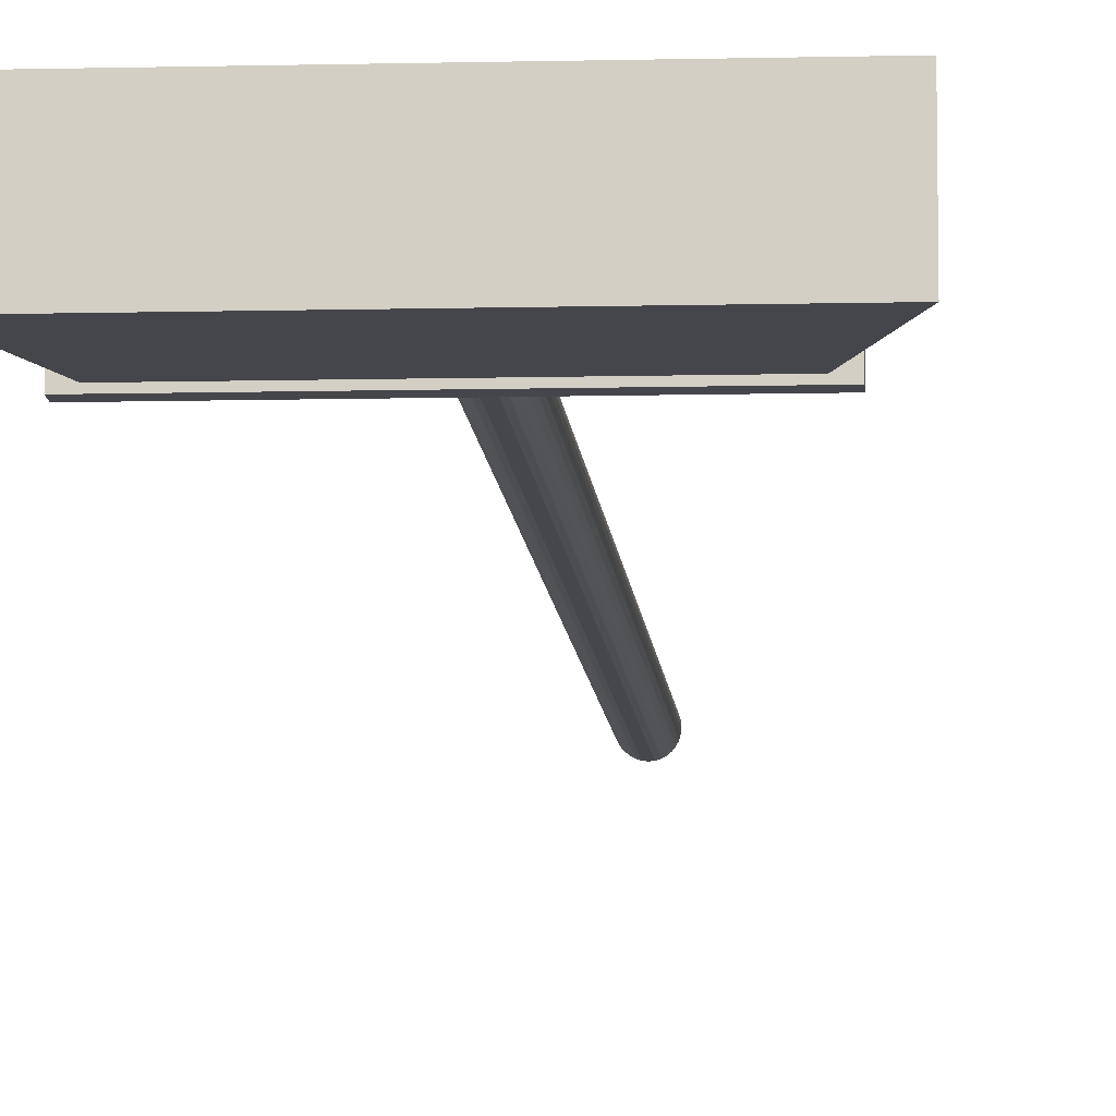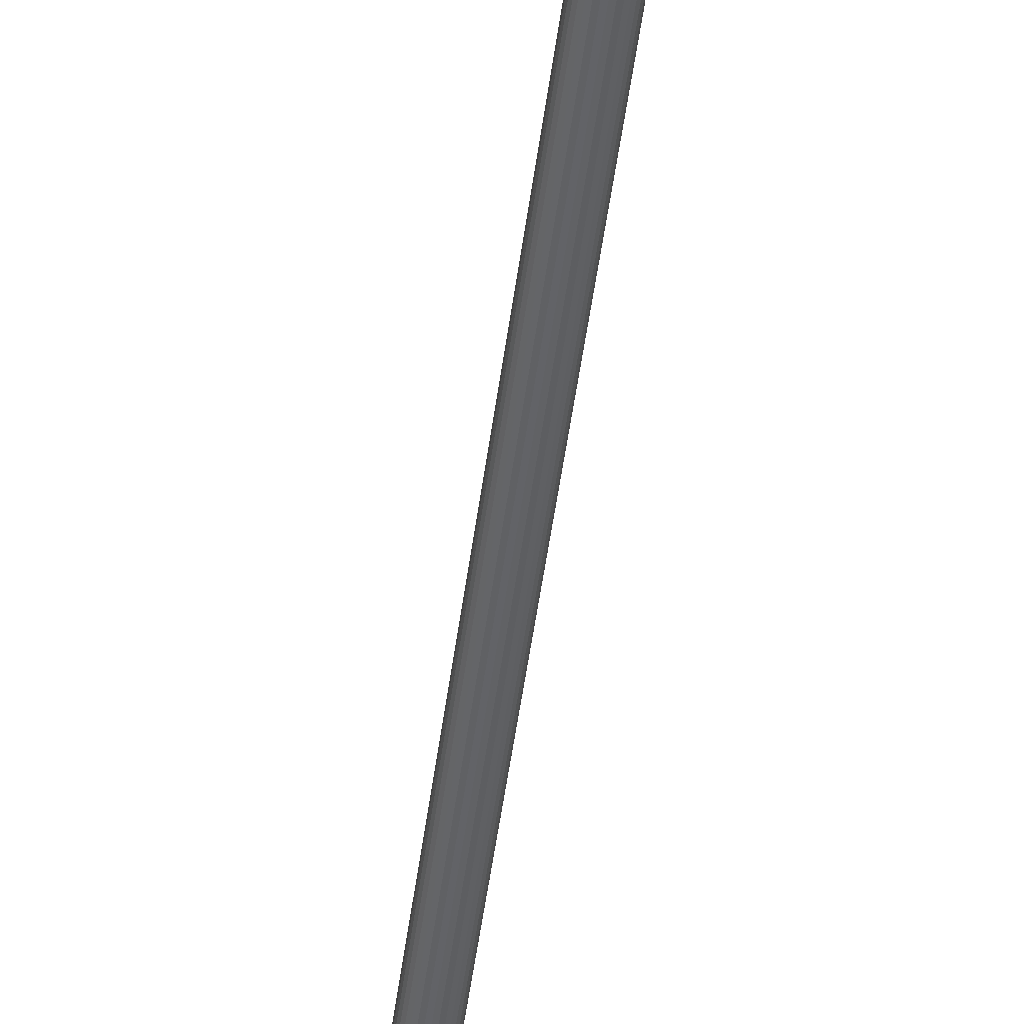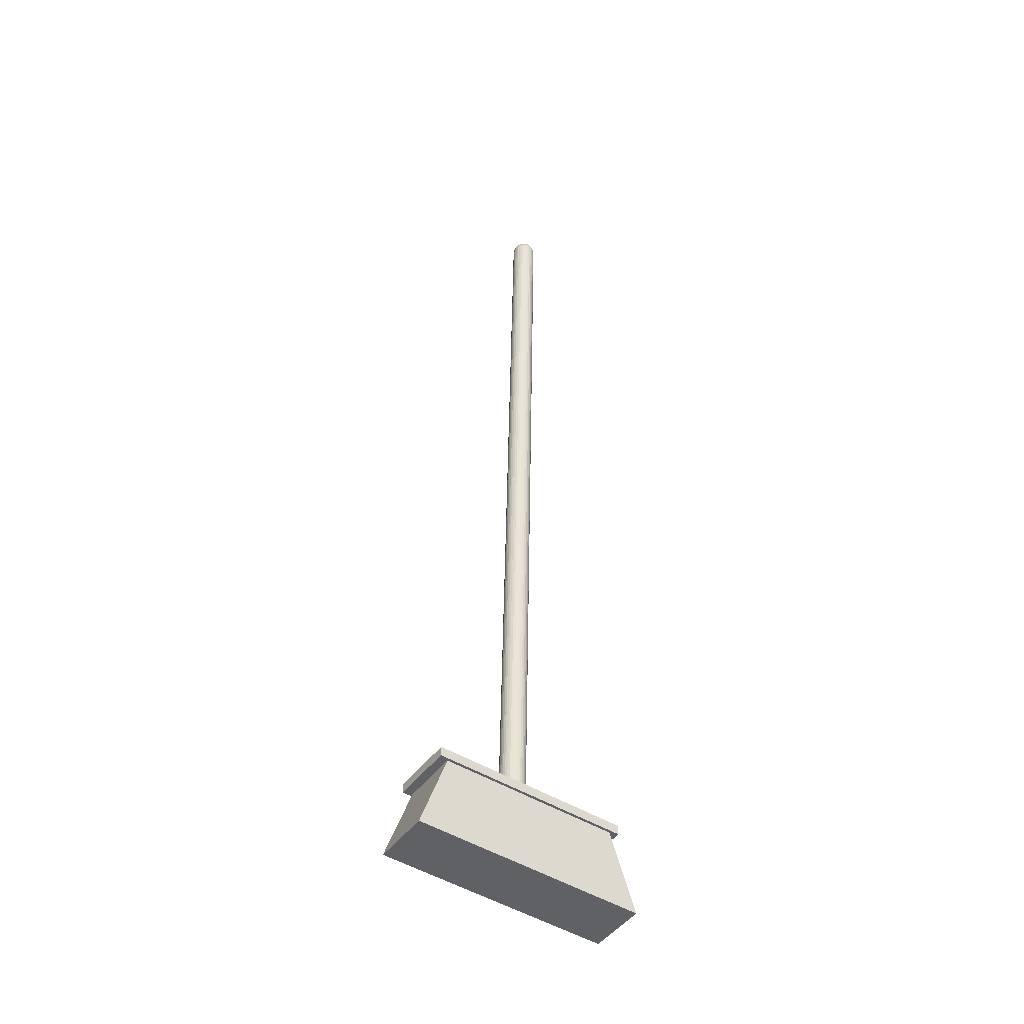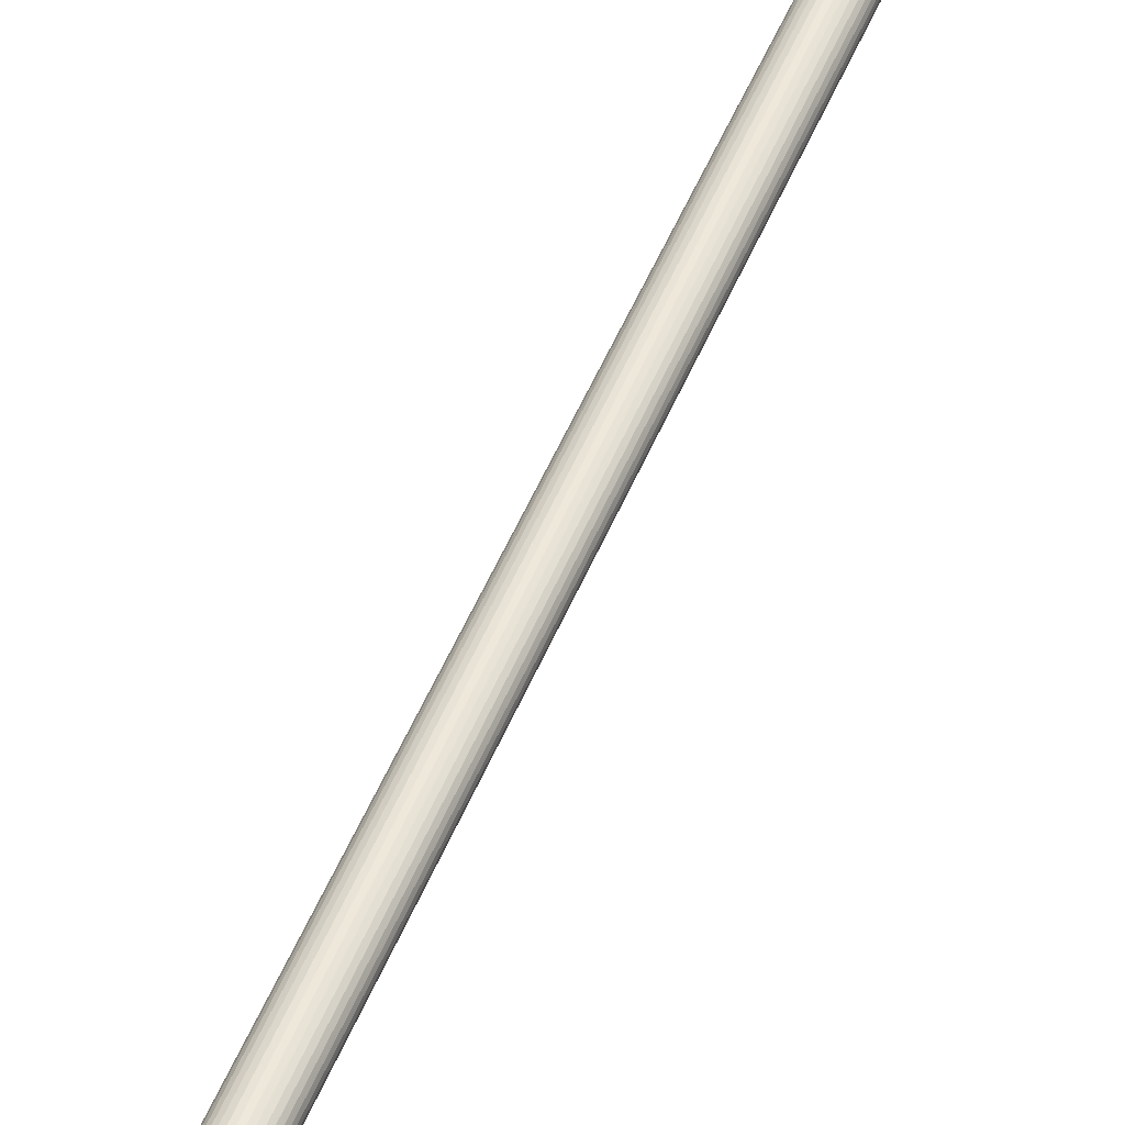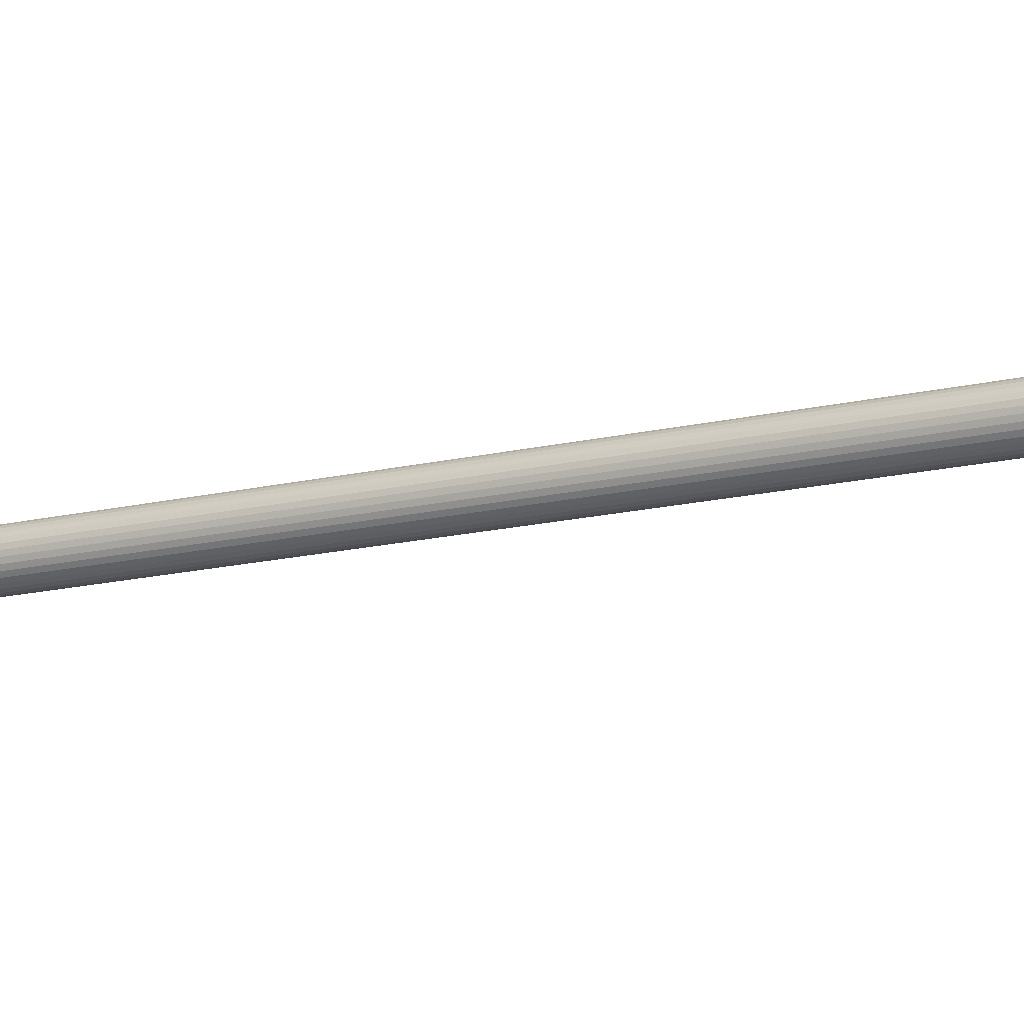
<metadata>
{"format":"obj","ext":"obj","renderer":"f3d","projection":"perspective","resolution":1024,"background":"white","views":[{"elev":-10.0,"azim":3.5,"up":"+Z"},{"elev":-52.2,"azim":-7.9,"up":"+Z"},{"elev":-47.9,"azim":-34.9,"up":"+Y"},{"elev":49.5,"azim":-159.2,"up":"+Z"},{"elev":-15.2,"azim":-58.5,"up":"+Z"}]}
</metadata>
<code>
o Cube
v -0.3513 0.2204 -0.2399
v -0.00091 -0.08732 -0.2399
v -0.00091 0.2204 -0.2399
v -0.3513 0.2204 -0.01569
v -0.00091 -0.08732 -0.01569
v -0.00091 0.2204 -0.01569
v 0.3831 0.2585 -0.2507
v 0.3831 0.2585 -0.004919
v -0.385 0.2585 -0.2507
v -0.385 0.2585 -0.004919
v -0.385 0.2204 -0.2507
v -0.385 0.2204 -0.004919
v 0.3495 0.2204 -0.2399
v 0.3495 0.2204 -0.01569
v -0.4549 -0.08732 -0.01569
v -0.4549 -0.08732 -0.2399
v 0.4531 -0.08732 -0.01569
v 0.4531 -0.08732 -0.2399
v 0.3831 0.2204 -0.2507
v 0.3831 0.2204 -0.004919
v -0.00091 0.2146 -0.1792
v 0.01788 3.742 -0.06589
v 0.008724 0.2146 -0.1782
v 0.02059 3.742 -0.06562
v 0.01799 0.2145 -0.1754
v 0.0232 3.742 -0.06483
v 0.02652 0.2144 -0.1708
v 0.02561 3.742 -0.06354
v 0.03401 0.2143 -0.1647
v 0.02772 3.742 -0.06181
v 0.04015 0.2141 -0.1572
v 0.02945 3.742 -0.0597
v 0.04471 0.2139 -0.1487
v 0.03073 3.742 -0.0573
v 0.04752 0.2137 -0.1394
v 0.03153 3.742 -0.05469
v 0.04847 0.2135 -0.1298
v 0.03179 3.742 -0.05197
v 0.04752 0.2133 -0.1202
v 0.03153 3.742 -0.04926
v 0.04471 0.2131 -0.1109
v 0.03073 3.742 -0.04665
v 0.04015 0.2129 -0.1024
v 0.02945 3.742 -0.04424
v 0.03401 0.2127 -0.09488
v 0.02772 3.742 -0.04213
v 0.02652 0.2126 -0.08874
v 0.02561 3.742 -0.0404
v 0.01799 0.2125 -0.08417
v 0.0232 3.742 -0.03912
v 0.008724 0.2124 -0.08137
v 0.02059 3.742 -0.03833
v -0.00091 0.2124 -0.08042
v 0.01788 3.742 -0.03806
v -0.01054 0.2124 -0.08137
v 0.01516 3.742 -0.03833
v -0.01981 0.2125 -0.08417
v 0.01255 3.742 -0.03912
v -0.02834 0.2126 -0.08874
v 0.01014 3.742 -0.0404
v -0.03583 0.2127 -0.09488
v 0.008035 3.742 -0.04213
v -0.04197 0.2129 -0.1024
v 0.006304 3.742 -0.04424
v -0.04653 0.2131 -0.1109
v 0.005018 3.742 -0.04665
v -0.04934 0.2133 -0.1202
v 0.004226 3.742 -0.04926
v -0.05029 0.2135 -0.1298
v 0.003958 3.742 -0.05197
v -0.04934 0.2137 -0.1394
v 0.004226 3.742 -0.05469
v -0.04653 0.2139 -0.1487
v 0.005018 3.742 -0.0573
v -0.04197 0.2141 -0.1572
v 0.006304 3.742 -0.0597
v -0.03583 0.2143 -0.1647
v 0.008035 3.742 -0.06181
v -0.02834 0.2144 -0.1708
v 0.01014 3.742 -0.06354
v -0.01981 0.2145 -0.1754
v 0.01255 3.742 -0.06483
v -0.01054 0.2146 -0.1782
v 0.01516 3.742 -0.06562
v 0.01788 3.68 -0.1033
v 0.02751 3.68 -0.1023
v 0.03677 3.68 -0.09953
v 0.04531 3.68 -0.09496
v 0.05279 3.68 -0.08882
v 0.05894 3.679 -0.08134
v 0.0635 3.679 -0.07281
v 0.06631 3.679 -0.06355
v 0.06726 3.679 -0.05391
v 0.06631 3.679 -0.04428
v 0.0635 3.678 -0.03502
v 0.05894 3.678 -0.02649
v 0.05279 3.678 -0.01901
v 0.04531 3.678 -0.01287
v 0.03677 3.678 -0.008304
v 0.02751 3.678 -0.005495
v 0.01788 3.678 -0.004546
v 0.008242 3.678 -0.005495
v -0.001021 3.678 -0.008304
v -0.009558 3.678 -0.01287
v -0.01704 3.678 -0.01901
v -0.02318 3.678 -0.02649
v -0.02775 3.678 -0.03502
v -0.03056 3.679 -0.04428
v -0.0315 3.679 -0.05391
v -0.03056 3.679 -0.06355
v -0.02775 3.679 -0.07281
v -0.02318 3.679 -0.08134
v -0.01704 3.68 -0.08882
v -0.009558 3.68 -0.09496
v -0.001021 3.68 -0.09953
v 0.008243 3.68 -0.1023
v 0.01788 3.724 -0.09283
v 0.02566 3.724 -0.09206
v 0.03314 3.724 -0.08979
v 0.04004 3.724 -0.08611
v 0.04609 3.724 -0.08115
v 0.05105 3.724 -0.0751
v 0.05473 3.723 -0.06821
v 0.057 3.723 -0.06073
v 0.05777 3.723 -0.05294
v 0.057 3.723 -0.04516
v 0.05473 3.723 -0.03768
v 0.05105 3.723 -0.03079
v 0.04609 3.722 -0.02474
v 0.04004 3.722 -0.01978
v 0.03314 3.722 -0.0161
v 0.02566 3.722 -0.01383
v 0.01788 3.722 -0.01306
v 0.01009 3.722 -0.01383
v 0.00261 3.722 -0.0161
v -0.004288 3.722 -0.01978
v -0.01033 3.722 -0.02474
v -0.01529 3.723 -0.03079
v -0.01898 3.723 -0.03768
v -0.02125 3.723 -0.04516
v -0.02202 3.723 -0.05294
v -0.02125 3.723 -0.06073
v -0.01898 3.723 -0.06821
v -0.01529 3.724 -0.0751
v -0.01033 3.724 -0.08115
v -0.004287 3.724 -0.08611
v 0.00261 3.724 -0.08979
v 0.01009 3.724 -0.09206
v 0.02721 3.702 -0.1004
v 0.03619 3.702 -0.09763
v 0.04446 3.702 -0.09321
v 0.05171 3.702 -0.08726
v 0.05767 3.701 -0.08001
v 0.06209 3.701 -0.07174
v 0.06481 3.701 -0.06276
v 0.06573 3.701 -0.05343
v 0.06481 3.701 -0.0441
v 0.06209 3.701 -0.03512
v 0.05767 3.7 -0.02685
v 0.05171 3.7 -0.0196
v 0.04446 3.7 -0.01365
v 0.03619 3.7 -0.009227
v 0.02721 3.7 -0.006505
v 0.01788 3.7 -0.005586
v 0.00854 3.7 -0.006505
v -0.000437 3.7 -0.009228
v -0.008711 3.7 -0.01365
v -0.01596 3.7 -0.0196
v -0.02191 3.7 -0.02685
v -0.02634 3.701 -0.03512
v -0.02906 3.701 -0.0441
v -0.02998 3.701 -0.05343
v -0.02906 3.701 -0.06276
v -0.02634 3.701 -0.07174
v -0.02191 3.701 -0.08001
v -0.01596 3.702 -0.08726
v -0.008711 3.702 -0.09321
v -0.000437 3.702 -0.09763
v 0.00854 3.702 -0.1004
v 0.01788 3.702 -0.1013
f 15 4 1 16
f 18 13 14 17
f 6 4 15 5 17 14
f 3 13 18 2 16 1
f 16 18 17 15
f 19 11 9 7
f 12 20 8 10
f 11 12 10 9
f 7 9 10 8
f 4 14 20 12
f 1 4 12 11
f 14 13 19 20
f 13 1 11 19
f 20 19 7 8
f 117 22 24 118
f 118 24 26 119
f 119 26 28 120
f 120 28 30 121
f 121 30 32 122
f 122 32 34 123
f 123 34 36 124
f 124 36 38 125
f 125 38 40 126
f 126 40 42 127
f 127 42 44 128
f 128 44 46 129
f 129 46 48 130
f 130 48 50 131
f 131 50 52 132
f 132 52 54 133
f 133 54 56 134
f 134 56 58 135
f 135 58 60 136
f 136 60 62 137
f 137 62 64 138
f 138 64 66 139
f 139 66 68 140
f 140 68 70 141
f 141 70 72 142
f 142 72 74 143
f 143 74 76 144
f 144 76 78 145
f 145 78 80 146
f 146 80 82 147
f 24 22 84 82 80 78 76 74 72 70 68 66 64 62 60 58 56 54 52 50 48 46 44 42 40 38 36 34 32 30 28 26
f 147 82 84 148
f 148 84 22 117
f 179 148 117 180
f 178 147 148 179
f 177 146 147 178
f 176 145 146 177
f 175 144 145 176
f 174 143 144 175
f 173 142 143 174
f 172 141 142 173
f 171 140 141 172
f 170 139 140 171
f 169 138 139 170
f 168 137 138 169
f 167 136 137 168
f 166 135 136 167
f 165 134 135 166
f 164 133 134 165
f 163 132 133 164
f 162 131 132 163
f 161 130 131 162
f 160 129 130 161
f 159 128 129 160
f 158 127 128 159
f 157 126 127 158
f 156 125 126 157
f 155 124 125 156
f 154 123 124 155
f 153 122 123 154
f 152 121 122 153
f 151 120 121 152
f 150 119 120 151
f 149 118 119 150
f 180 117 118 149
f 85 180 149 86
f 86 149 150 87
f 87 150 151 88
f 88 151 152 89
f 89 152 153 90
f 90 153 154 91
f 91 154 155 92
f 92 155 156 93
f 93 156 157 94
f 94 157 158 95
f 95 158 159 96
f 96 159 160 97
f 97 160 161 98
f 98 161 162 99
f 99 162 163 100
f 100 163 164 101
f 101 164 165 102
f 102 165 166 103
f 103 166 167 104
f 104 167 168 105
f 105 168 169 106
f 106 169 170 107
f 107 170 171 108
f 108 171 172 109
f 109 172 173 110
f 110 173 174 111
f 111 174 175 112
f 112 175 176 113
f 113 176 177 114
f 114 177 178 115
f 115 178 179 116
f 116 179 180 85
f 21 85 86 23
f 86 87 25 23
f 87 88 27 25
f 88 89 29 27
f 89 90 31 29
f 90 91 33 31
f 91 92 35 33
f 92 93 37 35
f 93 94 39 37
f 94 95 41 39
f 95 96 43 41
f 96 97 45 43
f 97 98 47 45
f 98 99 49 47
f 99 100 51 49
f 100 101 53 51
f 101 102 55 53
f 102 103 57 55
f 103 104 59 57
f 104 105 61 59
f 105 106 63 61
f 106 107 65 63
f 107 108 67 65
f 108 109 69 67
f 109 110 71 69
f 110 111 73 71
f 111 112 75 73
f 112 113 77 75
f 113 114 79 77
f 114 115 81 79
f 115 116 83 81
f 116 85 21 83

</code>
